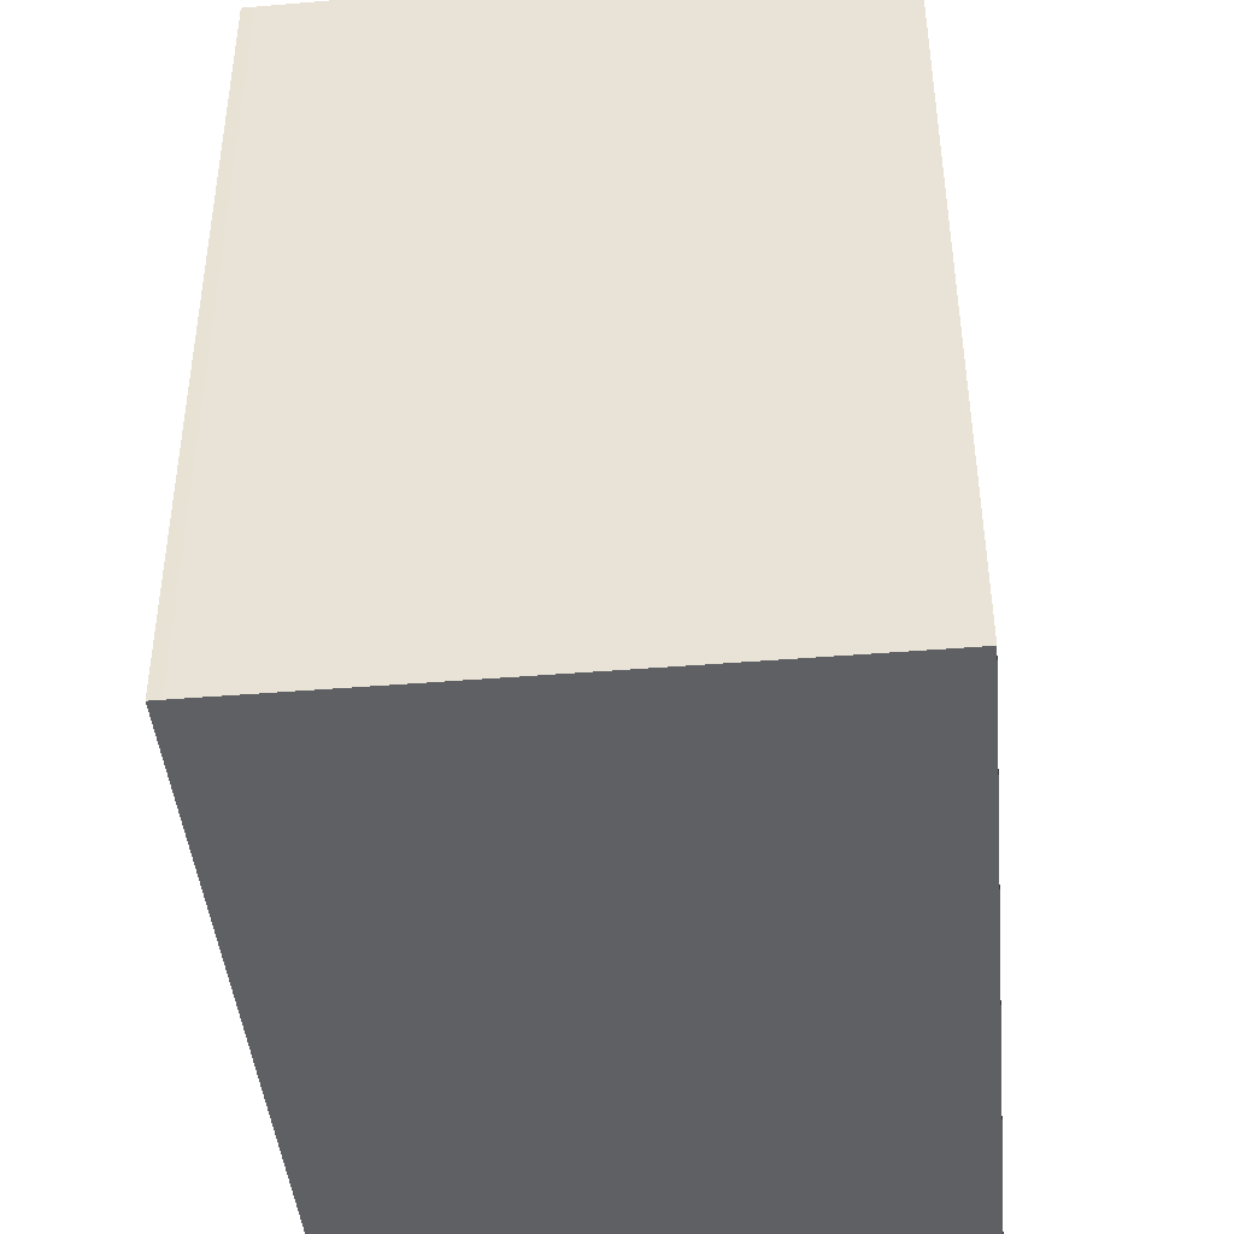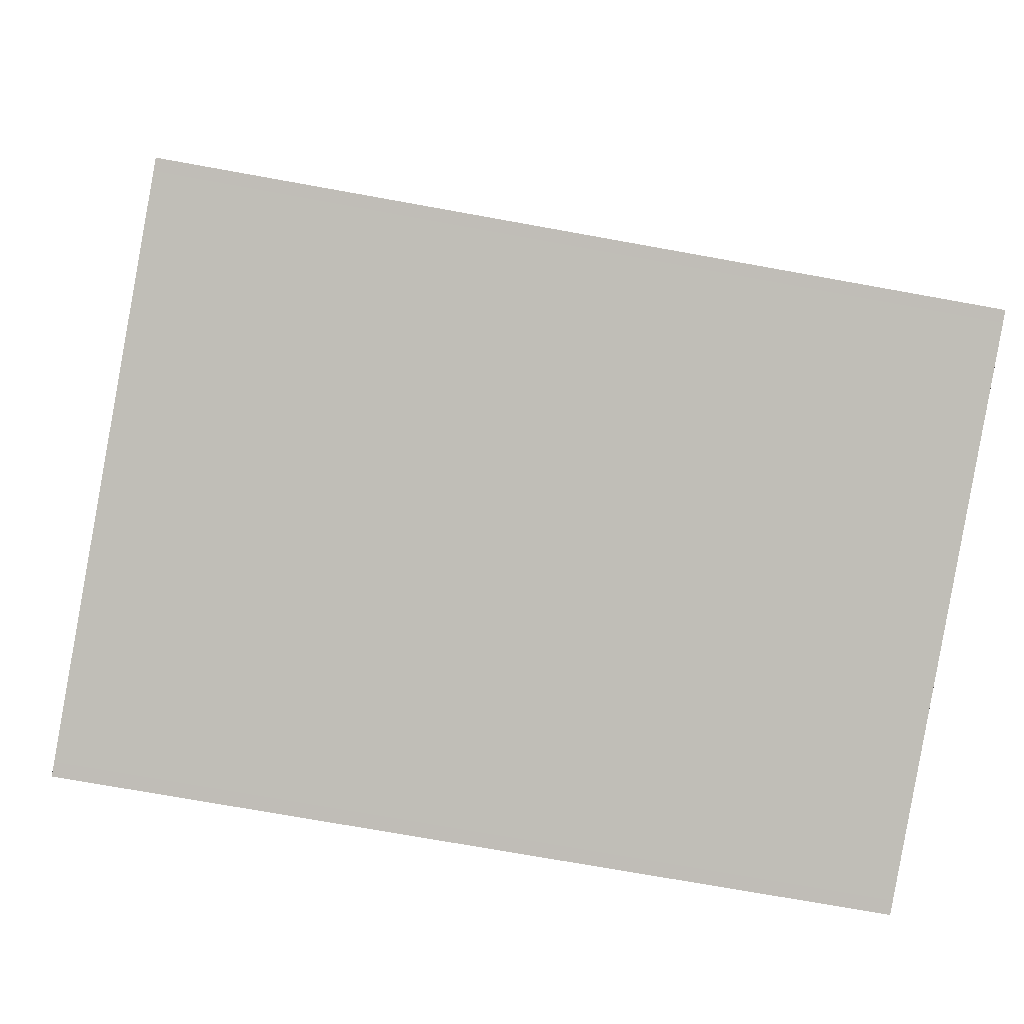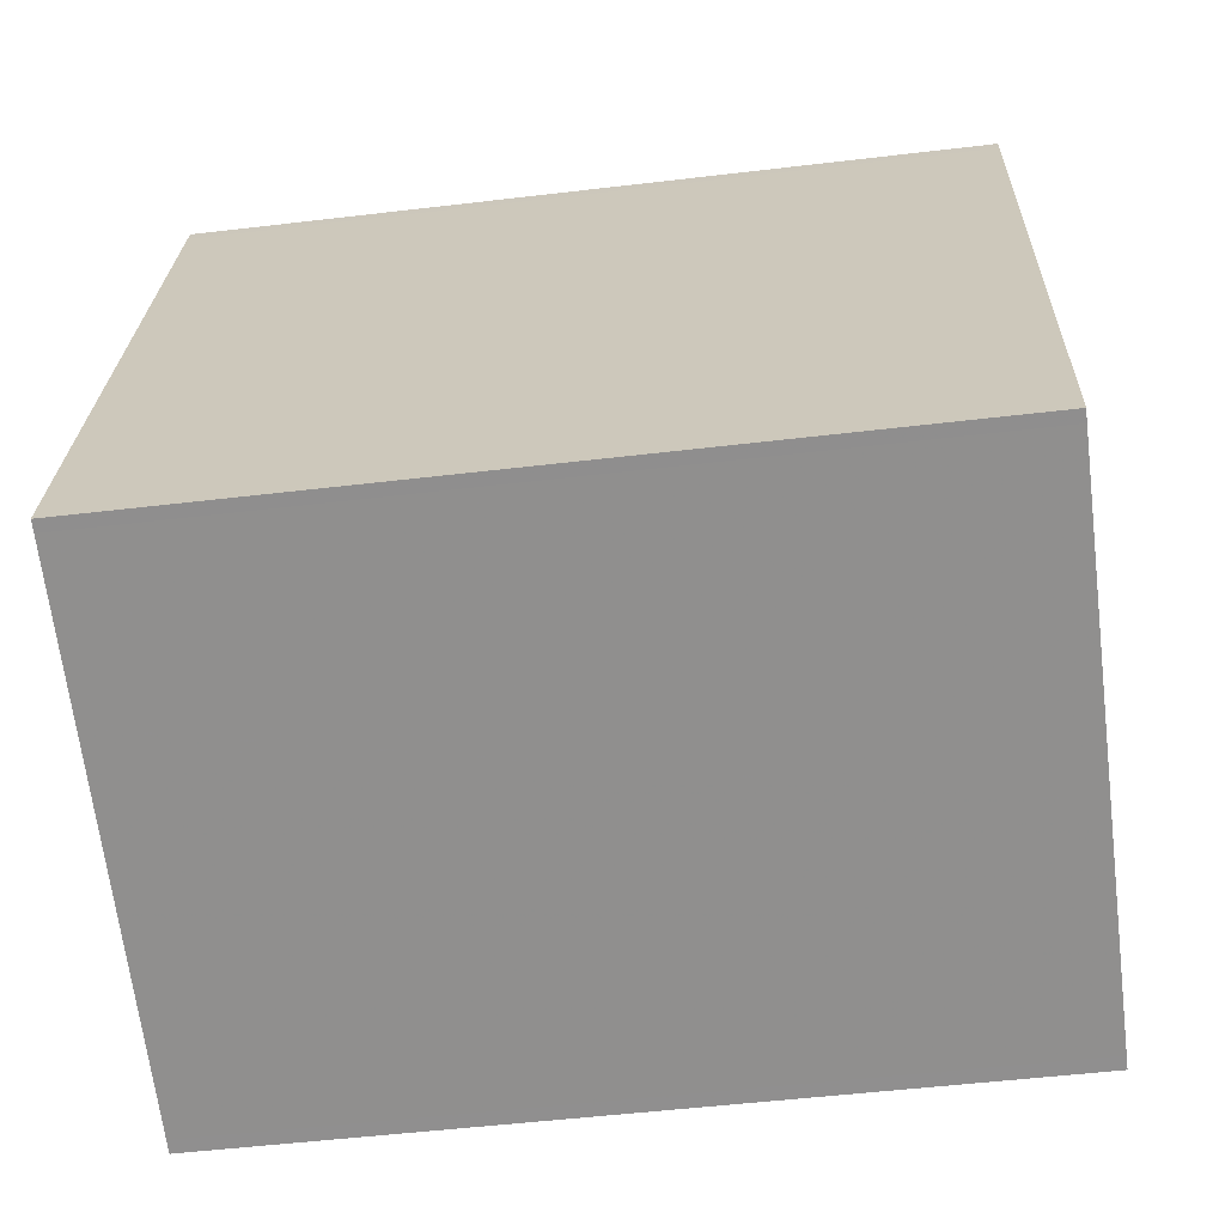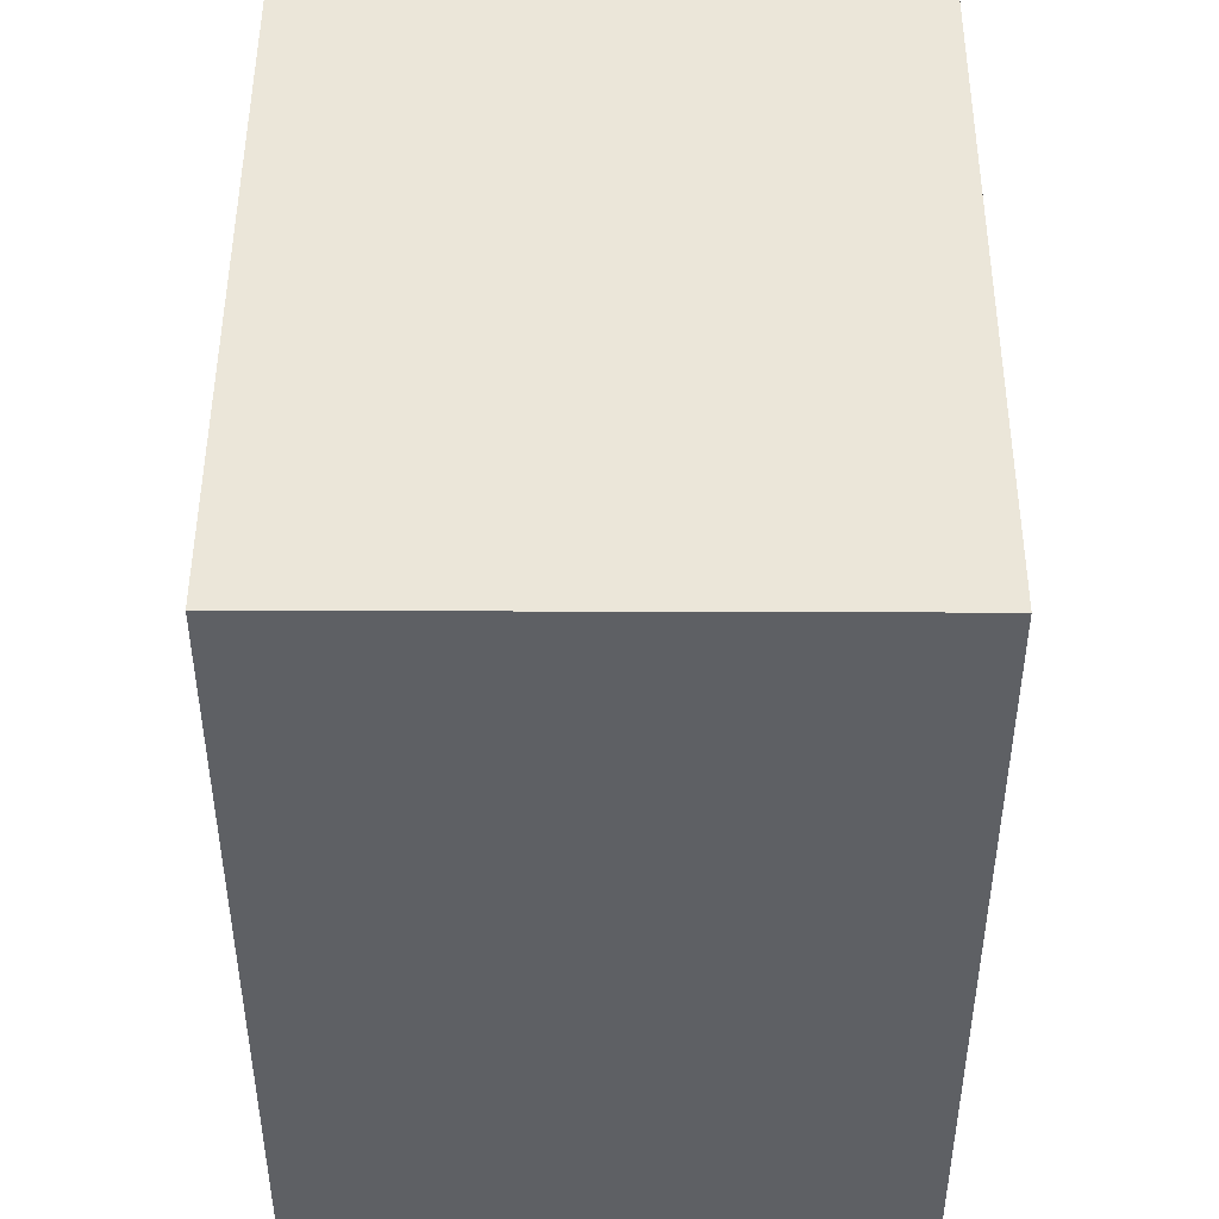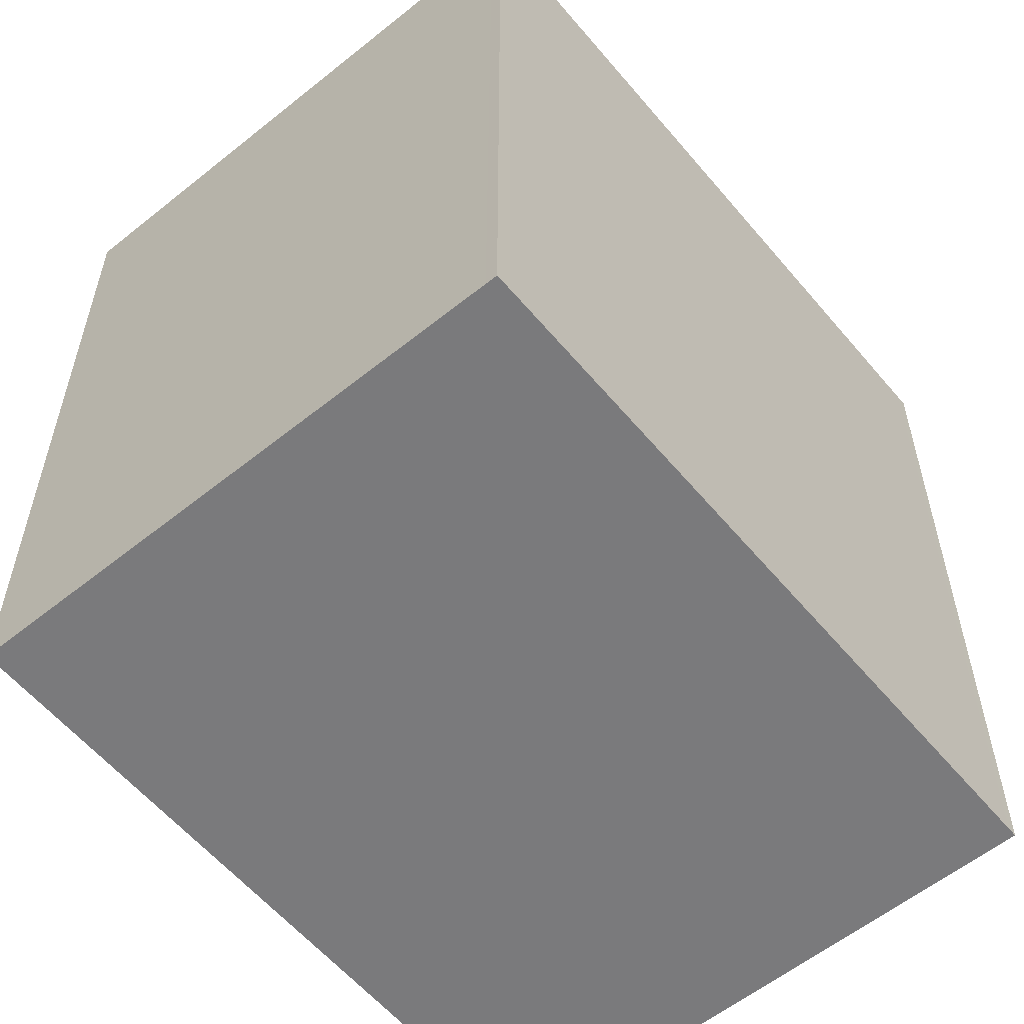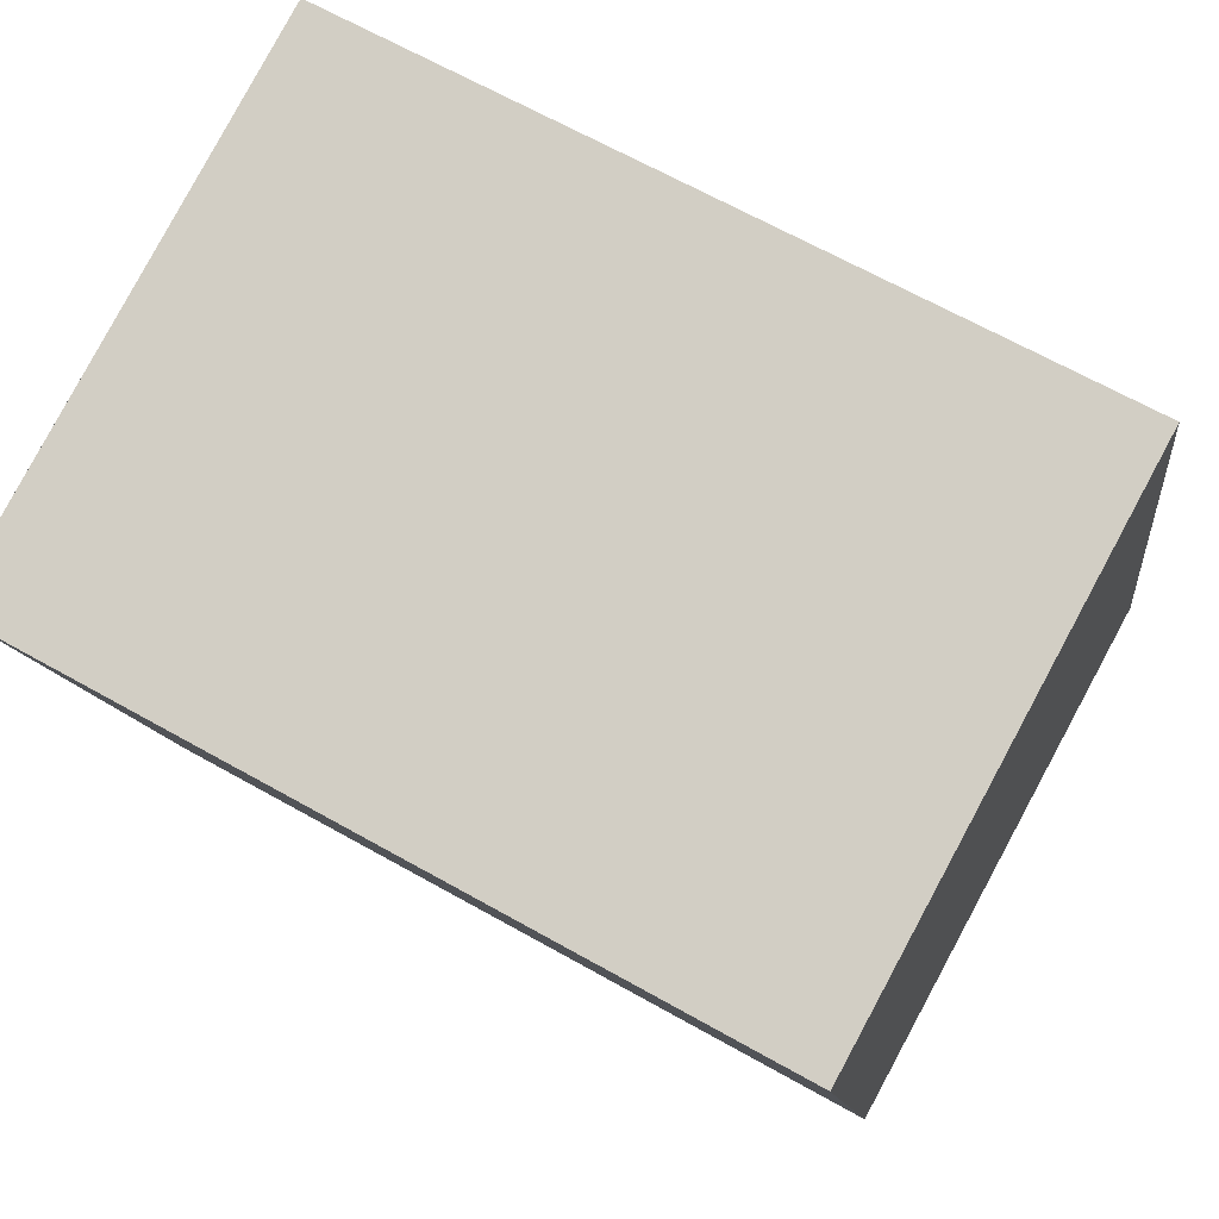
<metadata>
{"format":"obj","ext":"obj","renderer":"f3d","projection":"perspective","resolution":1024,"background":"white","views":[{"elev":-43.4,"azim":-160.9,"up":"+Z"},{"elev":-72.0,"azim":79.7,"up":"+Y"},{"elev":-52.1,"azim":97.3,"up":"+Y"},{"elev":47.2,"azim":-166.0,"up":"+Z"},{"elev":-58.2,"azim":-126.7,"up":"+Z"},{"elev":66.7,"azim":-60.6,"up":"+Y"}]}
</metadata>
<code>
v -2047 -2654 2.757
v -2048 -2652 2.748
v -2046 -2651 2.741
v -2045 -2654 2.75
v -2046 -2651 2.741
v -2045 -2654 2.75
v -2046 -2651 2.741
v -2046 -2651 2.741
v -2048 -2652 2.748
v -2048 -2652 2.748
v -2047 -2654 2.756
v -2048 -2652 2.748
v -2045 -2654 2.75
v -2047 -2654 2.756
v -2047 -2654 2.757
v -2045 -2654 2.75
v -2047 -2654 2.757
v -2047 -2654 2.757
v -2047 -2654 -4.441e-16
v -2047 -2654 0
v -2048 -2652 2.748
v -2048 -2652 2.748
v -2048 -2652 0
v -2048 -2652 0
v -2046 -2651 2.741
v -2046 -2651 2.741
v -2046 -2651 0
v -2046 -2651 0
v -2045 -2654 2.75
v -2045 -2654 2.75
v -2045 -2654 -4.441e-16
v -2045 -2654 0
v -2046 -2651 2.741
v -2046 -2651 2.741
v -2046 -2651 4.441e-16
v -2046 -2651 0
v -2047 -2654 2.756
v -2045 -2654 2.75
v -2045 -2654 0
v -2047 -2654 0
v -2045 -2654 2.75
v -2046 -2651 2.741
v -2046 -2651 0
v -2045 -2654 0
v -2048 -2652 2.748
v -2048 -2652 2.748
v -2048 -2652 -4.441e-16
v -2048 -2652 0
v -2047 -2654 2.757
v -2047 -2654 2.756
v -2047 -2654 0
v -2047 -2654 -4.441e-16
v -2046 -2651 2.741
v -2048 -2652 2.748
v -2048 -2652 0
v -2046 -2651 4.441e-16
v -2048 -2652 2.748
v -2047 -2654 2.757
v -2047 -2654 0
v -2048 -2652 -4.441e-16
v -2045 -2654 2.75
v -2045 -2654 2.75
v -2045 -2654 0
v -2045 -2654 -4.441e-16
v -2047 -2654 0
v -2048 -2652 0
v -2046 -2651 0
v -2045 -2654 0
f 10 9 2 12
f 8 5 3 7
f 13 8 7 16
f 15 9 10 14
f 14 10 8 13
f 12 5 8 10
f 13 6 11 14
f 14 11 1 15
f 16 4 6 13
f 18 19 20 17
f 22 23 24 21
f 26 27 28 25
f 30 31 32 29
f 34 35 36 33
f 38 39 40 37
f 42 43 44 41
f 46 47 48 45
f 50 51 52 49
f 54 55 56 53
f 58 59 60 57
f 62 63 64 61
f 66 67 68 65

</code>
